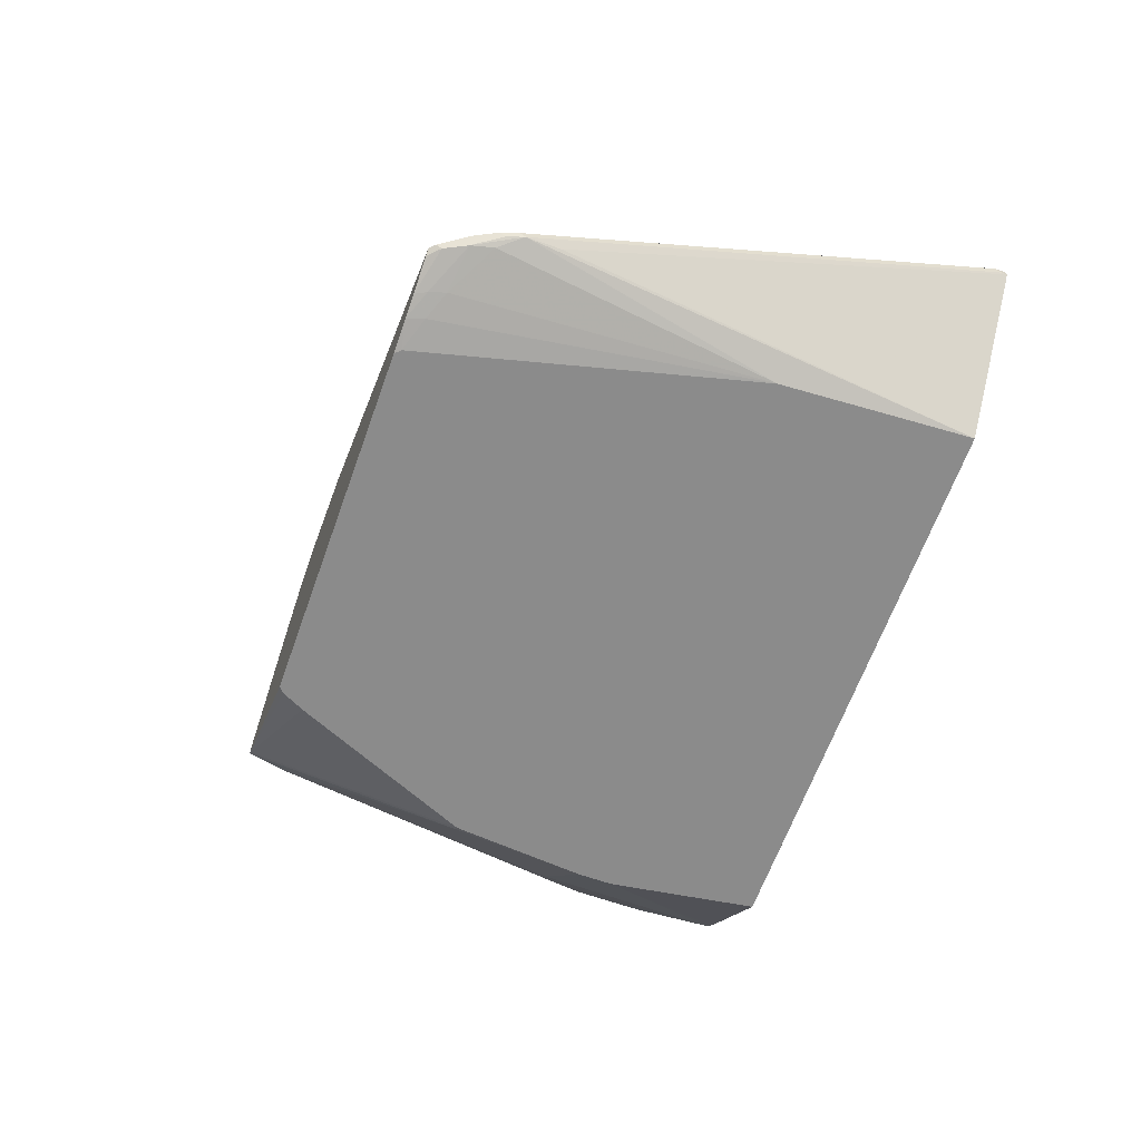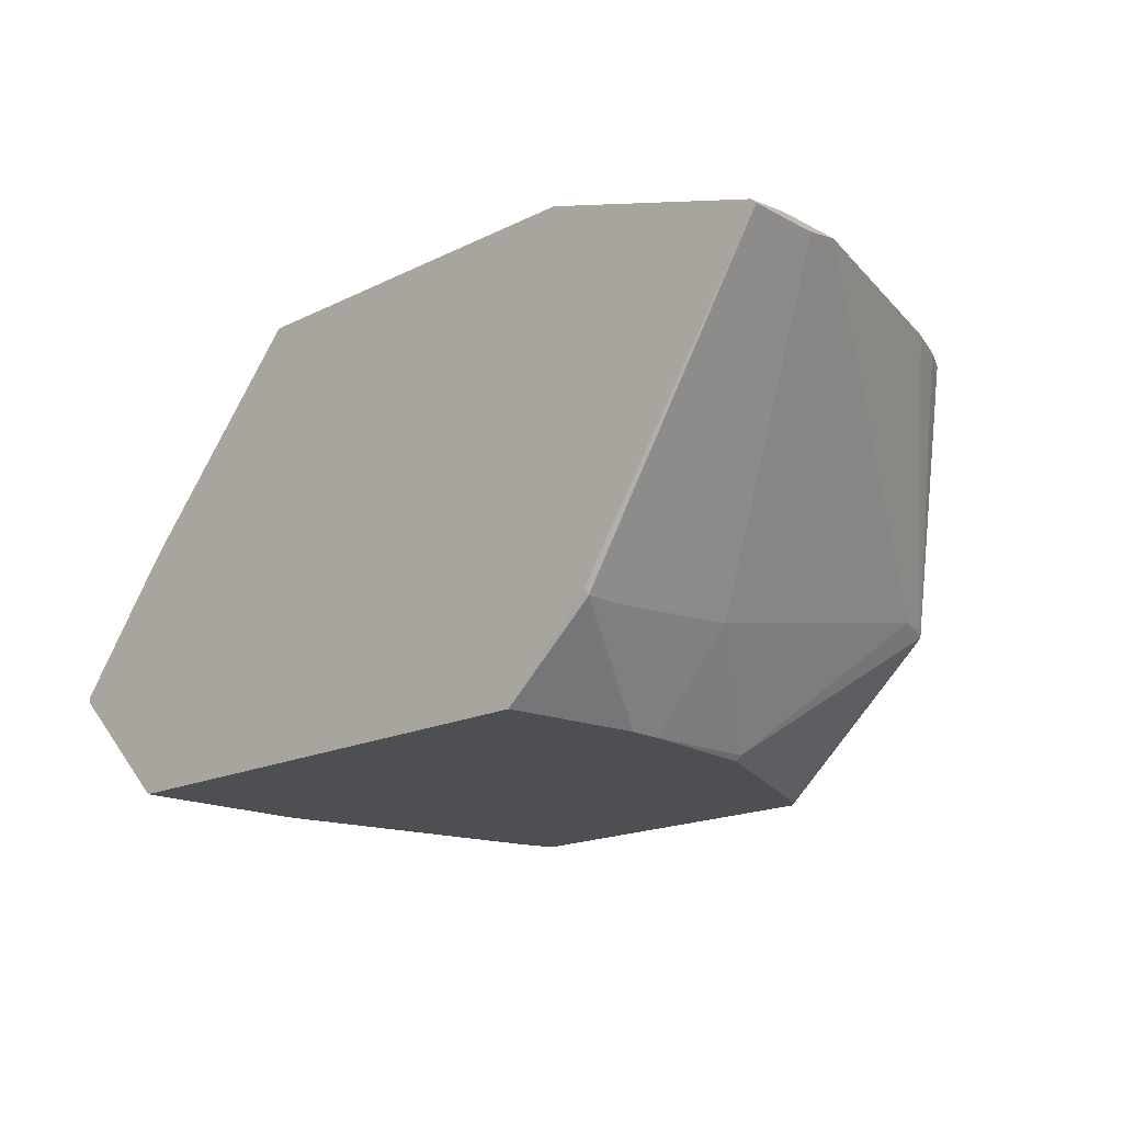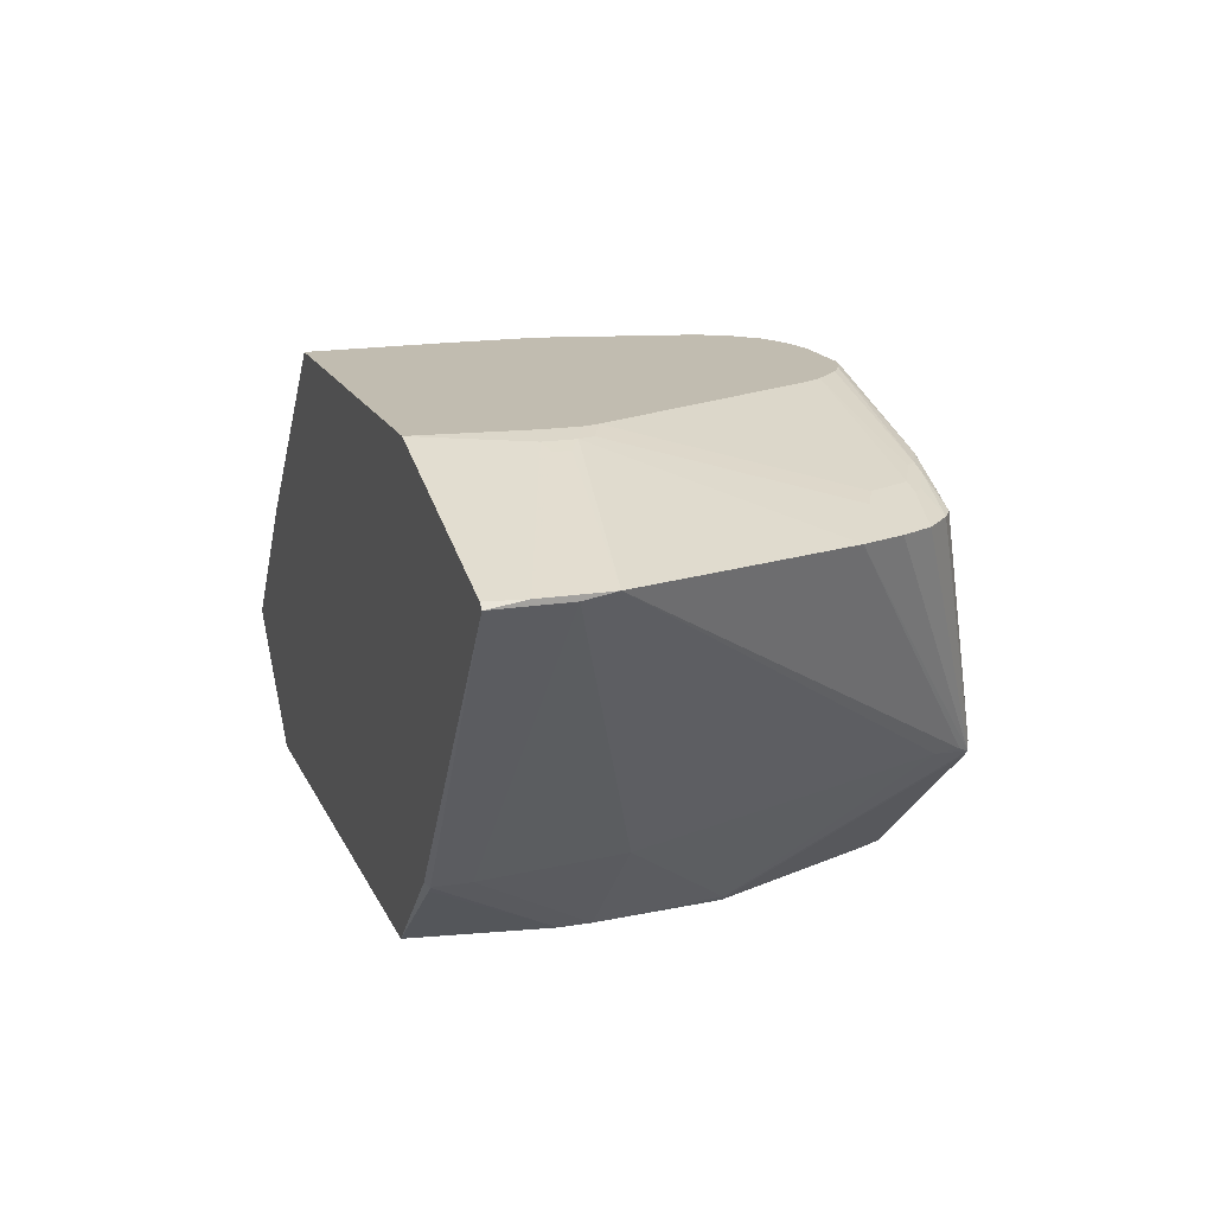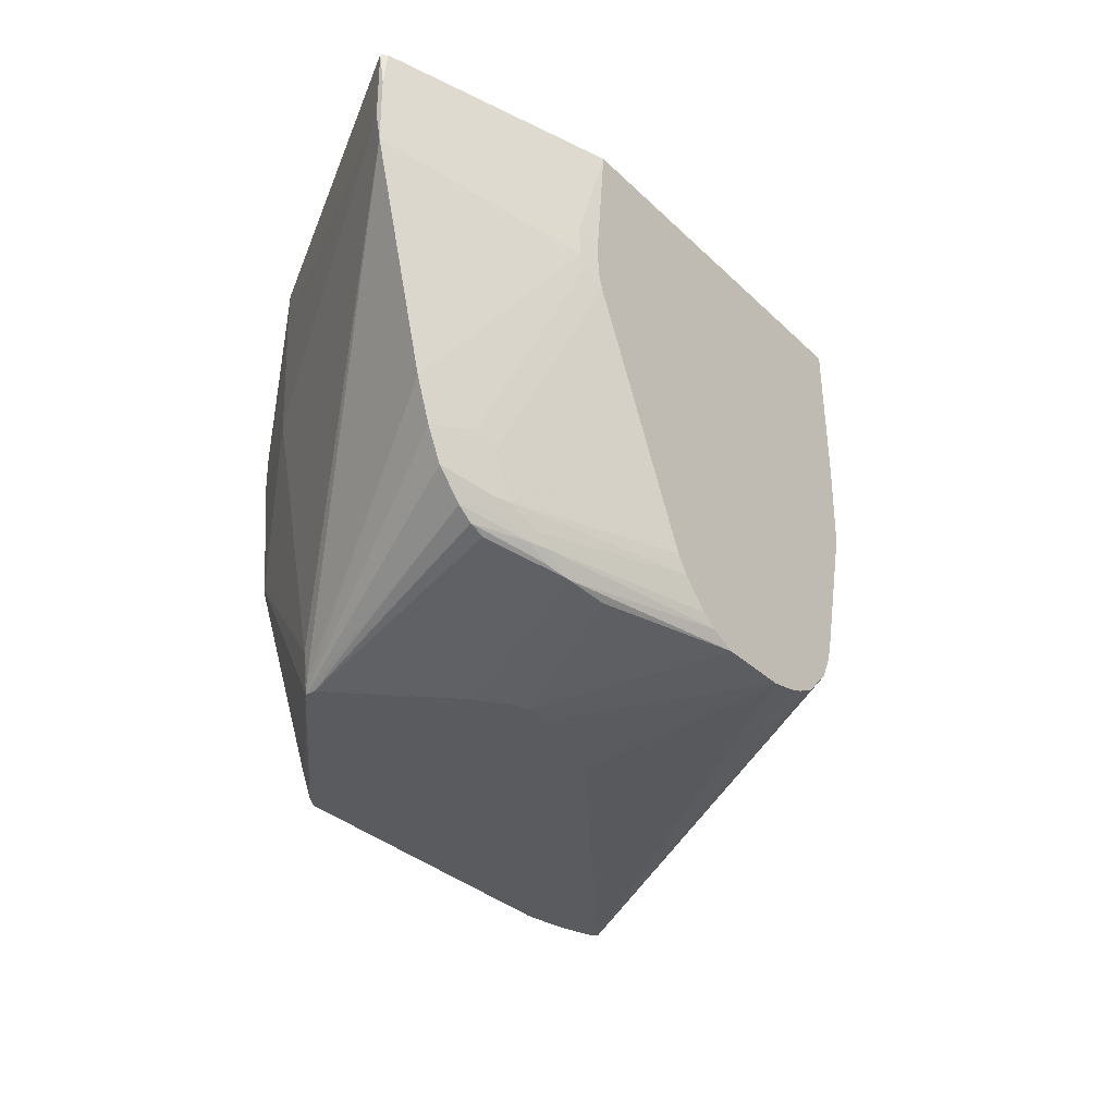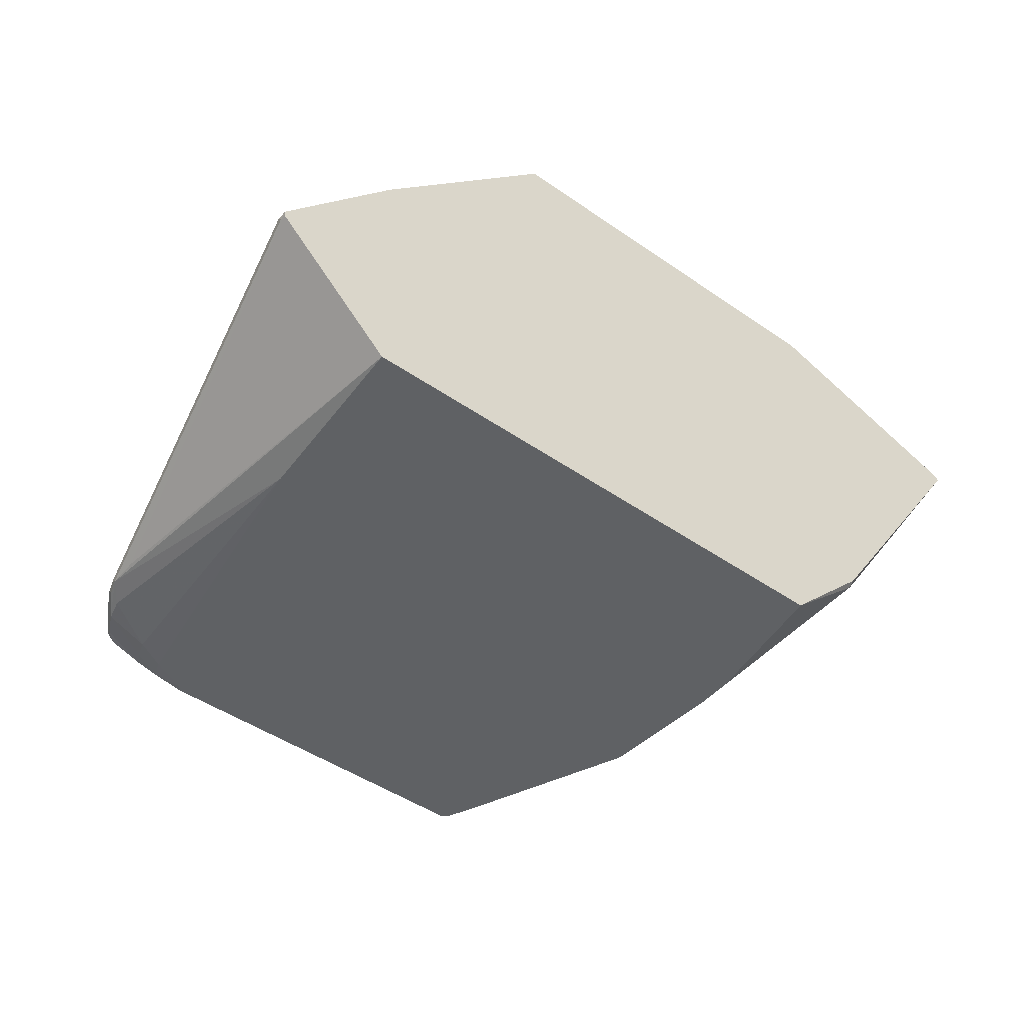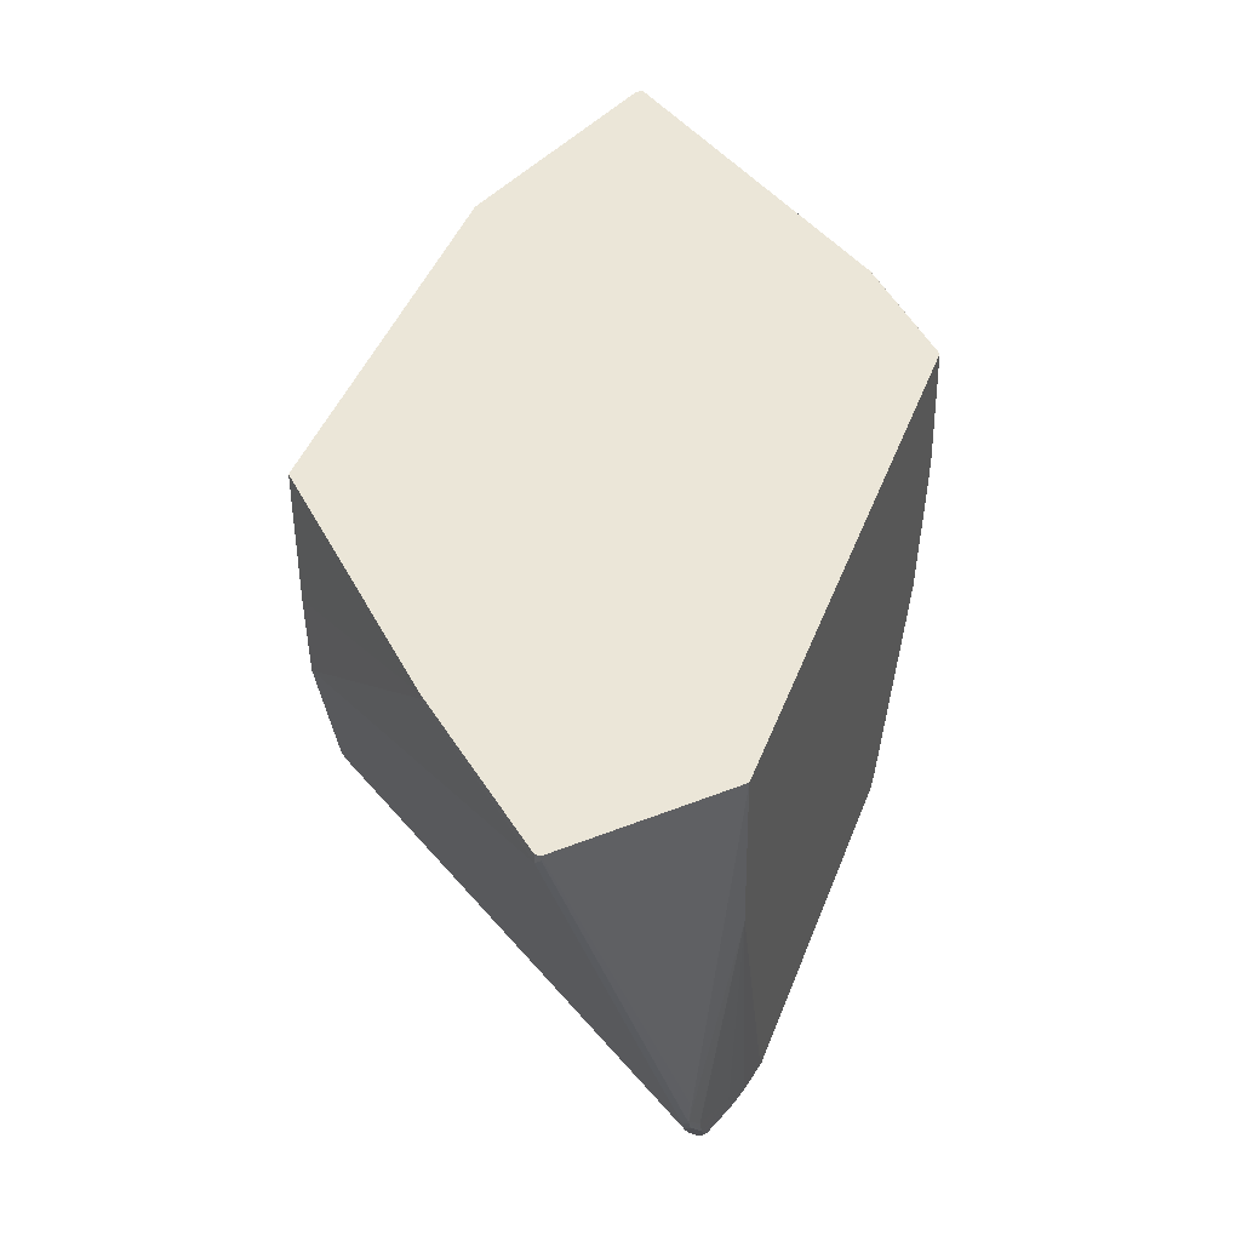
<metadata>
{"format":"obj","ext":"obj","renderer":"f3d","projection":"perspective","resolution":1024,"background":"white","views":[{"elev":-63.9,"azim":70.3,"up":"+Z"},{"elev":-17.9,"azim":-136.3,"up":"+Z"},{"elev":16.6,"azim":-108.5,"up":"+Z"},{"elev":-32.6,"azim":-52.5,"up":"+Y"},{"elev":-46.7,"azim":141.8,"up":"+Z"},{"elev":46.1,"azim":110.7,"up":"+Y"}]}
</metadata>
<code>
v 157 10 6
v 118 94 87
v 88 0 49
v 50 68 0
v 158 20 5
v 29 10 73
v 1 94 73
v 112 20 87
v 35 7 29
v 66 5 0
v 38 0 27
v 42 73 87
v 54 94 0
v 55 0 49
v 36 2 29
v 23 26 76
v 12 32 73
v 0 94 72
v 36 11 77
v 18 18 73
v 53 7 79
v 140 0 1
v 155 10 4
v 39 11 78
v 50 62 0
v 151 0 5
v 152 1 5
v 153 94 49
v 0 87 73
v 0 80 72
v 105 11 87
v 153 93 49
v 174 92 23
v 51 38 1
v 135 1 0
v 68 1 0
v 152 94 0
v 69 0 0
v 174 94 22
v 15 24 73
v 64 19 87
v 37 86 16
v 38 93 15
v 37 94 17
v 38 68 86
v 23 13 73
v 26 11 73
v 144 0 2
v 152 2 4
v 30 14 76
v 42 66 87
v 39 65 86
v 154 6 4
v 64 0 55
v 174 93 22
v 158 14 5
v 119 67 87
v 93 7 87
v 110 16 87
v 36 60 18
v 37 93 16
v 119 50 87
v 37 13 78
v 43 63 87
v 37 0 28
v 40 9 77
v 28 16 76
v 37 0 30
v 98 8 87
v 101 9 87
v 52 38 0
v 158 13 6
v 155 6 6
v 174 94 23
v 35 70 85
v 27 24 77
v 62 0 54
v 134 0 0
v 145 2 2
v 141 3 1
v 69 0 55
v 71 11 87
v 44 94 87
v 113 23 87
v 66 16 87
v 150 60 0
v 146 5 2
v 157 11 5
v 35 73 85
v 38 74 86
v 0 74 73
v 31 16 77
v 150 0 4
v 74 9 87
v 79 7 87
v 45 8 78
f 61 42 18
f 86 87 80
f 67 24 92
f 38 11 36
f 11 10 36
f 4 35 25
f 62 84 33
f 17 15 65
f 80 79 22
f 5 55 56
f 7 90 83
f 95 81 58
f 71 10 11
f 95 94 96
f 27 93 49
f 1 59 73
f 2 7 83
f 2 85 57
f 58 81 3
f 44 7 13
f 83 85 2
f 3 93 26
f 4 43 13
f 46 68 47
f 39 55 5
f 21 54 95
f 47 68 6
f 18 7 44
f 74 55 39
f 1 84 8
f 22 35 80
f 9 34 65
f 71 35 10
f 38 93 11
f 90 51 12
f 13 7 37
f 6 68 14
f 91 15 17
f 60 91 30
f 40 16 17
f 18 42 30
f 13 35 4
f 60 25 34
f 39 5 37
f 6 14 96
f 47 66 19
f 33 84 72
f 65 46 20
f 96 21 95
f 22 79 48
f 56 53 23
f 82 85 24
f 96 77 21
f 4 25 61
f 58 3 26
f 27 59 26
f 57 32 28
f 91 29 30
f 26 59 31
f 74 32 33
f 60 34 9
f 10 35 36
f 56 86 37
f 38 35 78
f 37 7 39
f 20 40 65
f 7 29 90
f 9 91 60
f 52 51 45
f 92 85 41
f 61 25 42
f 13 43 44
f 45 51 90
f 19 46 47
f 49 93 48
f 49 53 27
f 19 50 46
f 64 51 52
f 79 53 48
f 77 93 54
f 5 56 37
f 33 55 74
f 72 88 56
f 2 57 28
f 26 69 58
f 8 59 1
f 42 25 60
f 44 61 18
f 57 85 62
f 24 85 63
f 76 41 64
f 73 53 1
f 11 34 71
f 65 34 11
f 6 66 47
f 96 66 6
f 84 85 8
f 50 24 67
f 21 77 54
f 65 68 46
f 55 72 56
f 33 72 55
f 26 70 69
f 31 70 26
f 86 35 37
f 25 35 71
f 34 25 71
f 30 42 60
f 72 84 1
f 73 59 27
f 28 32 74
f 28 7 2
f 9 15 91
f 65 15 9
f 74 7 28
f 39 7 74
f 64 16 76
f 64 85 51
f 90 75 45
f 52 45 17
f 76 16 92
f 92 41 76
f 68 93 14
f 14 77 96
f 78 35 22
f 56 23 86
f 87 79 80
f 88 53 56
f 54 81 95
f 36 35 38
f 61 43 4
f 44 43 61
f 82 24 94
f 66 24 19
f 96 24 66
f 94 85 82
f 90 12 83
f 69 85 58
f 62 32 57
f 33 32 62
f 18 29 7
f 30 29 18
f 62 85 84
f 19 24 50
f 20 16 40
f 65 40 17
f 17 16 52
f 59 85 31
f 54 93 81
f 14 93 77
f 81 93 3
f 26 93 27
f 65 93 68
f 11 93 65
f 37 35 13
f 80 35 86
f 23 87 86
f 1 53 88
f 23 53 87
f 27 53 73
f 29 89 90
f 89 75 90
f 92 16 67
f 67 16 20
f 45 75 91
f 17 45 91
f 52 16 64
f 8 85 59
f 63 85 92
f 41 85 64
f 87 53 79
f 48 53 49
f 1 88 72
f 48 93 22
f 78 93 38
f 22 93 78
f 95 85 94
f 58 85 95
f 29 75 89
f 91 75 29
f 20 50 67
f 46 50 20
f 12 85 83
f 51 85 12
f 92 24 63
f 94 24 96
f 70 85 69
f 31 85 70

</code>
